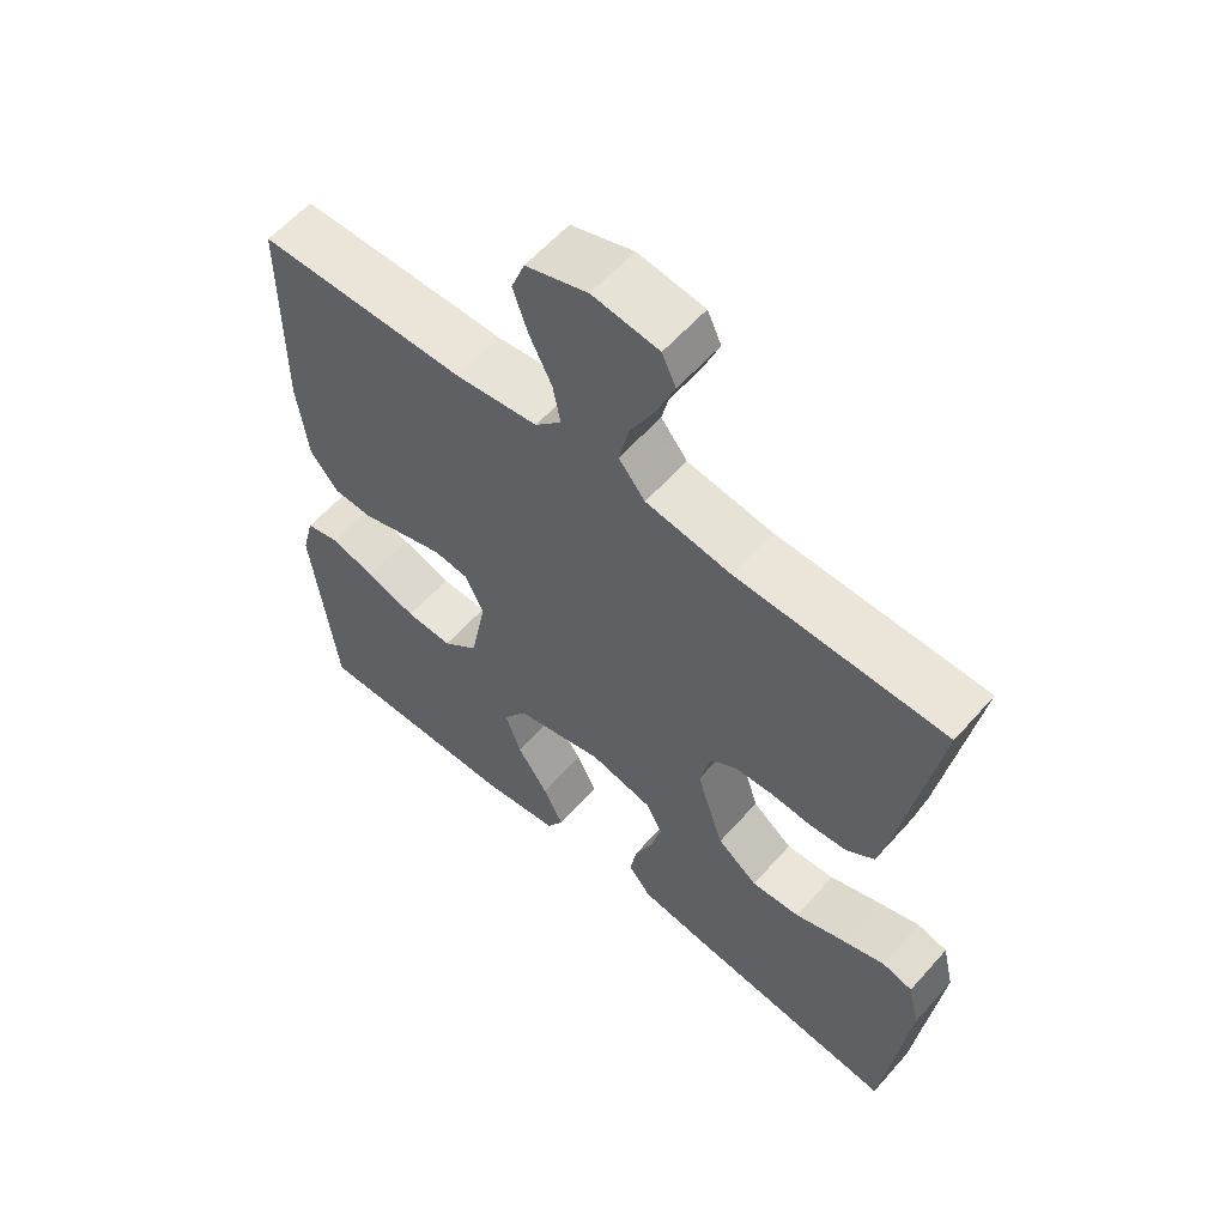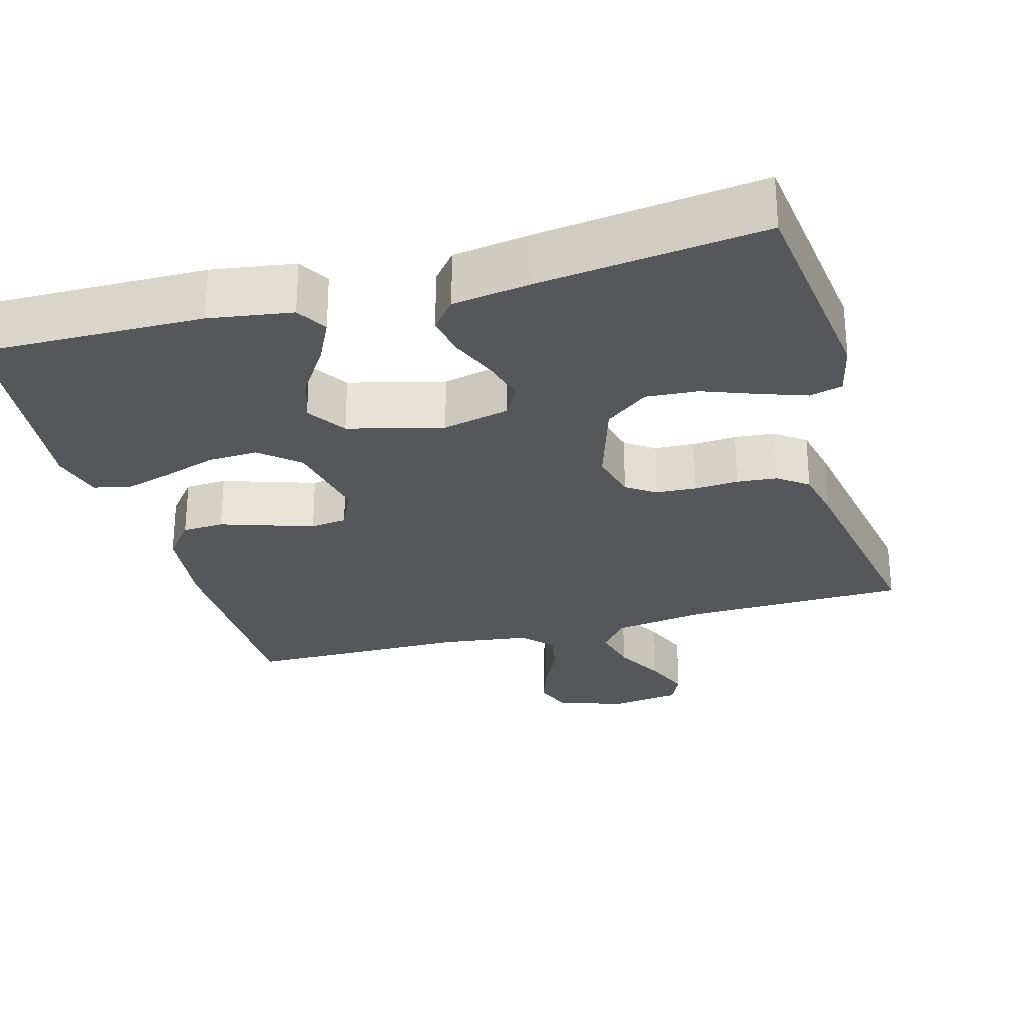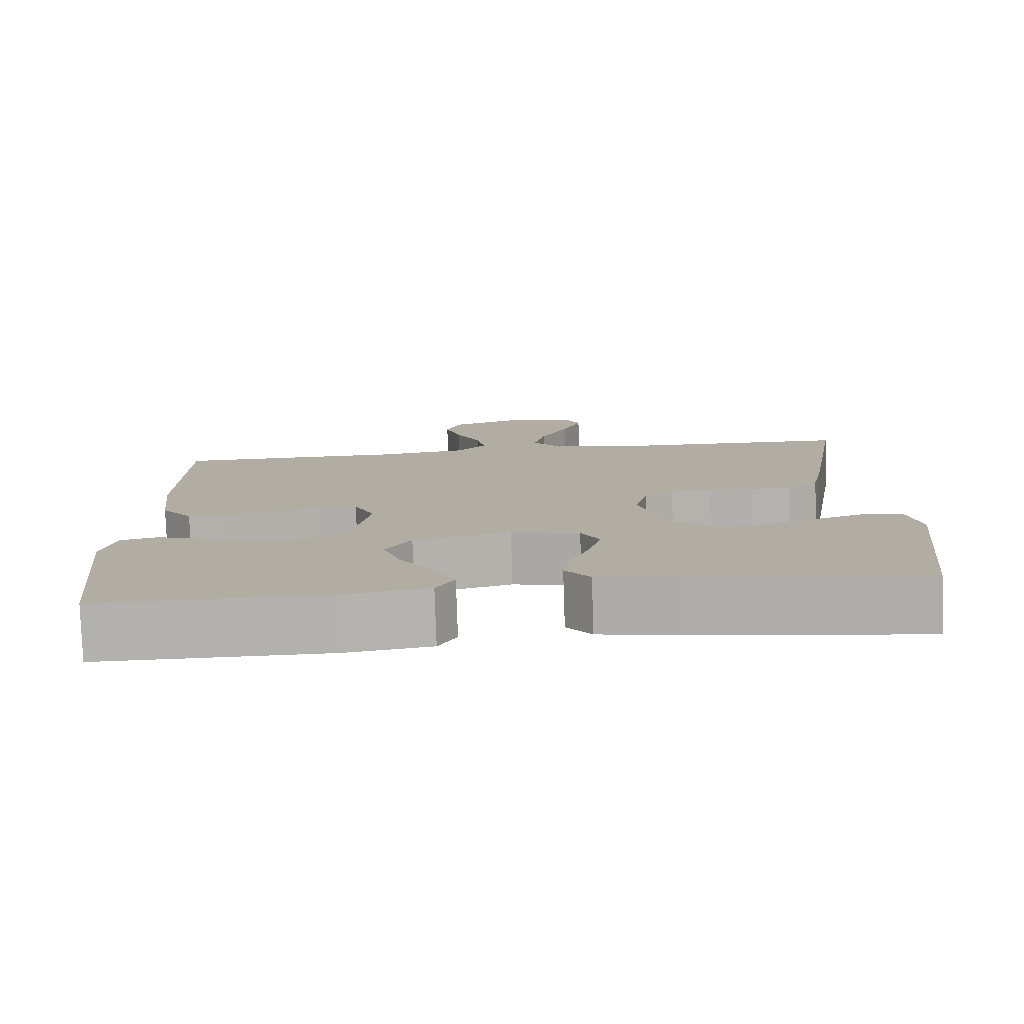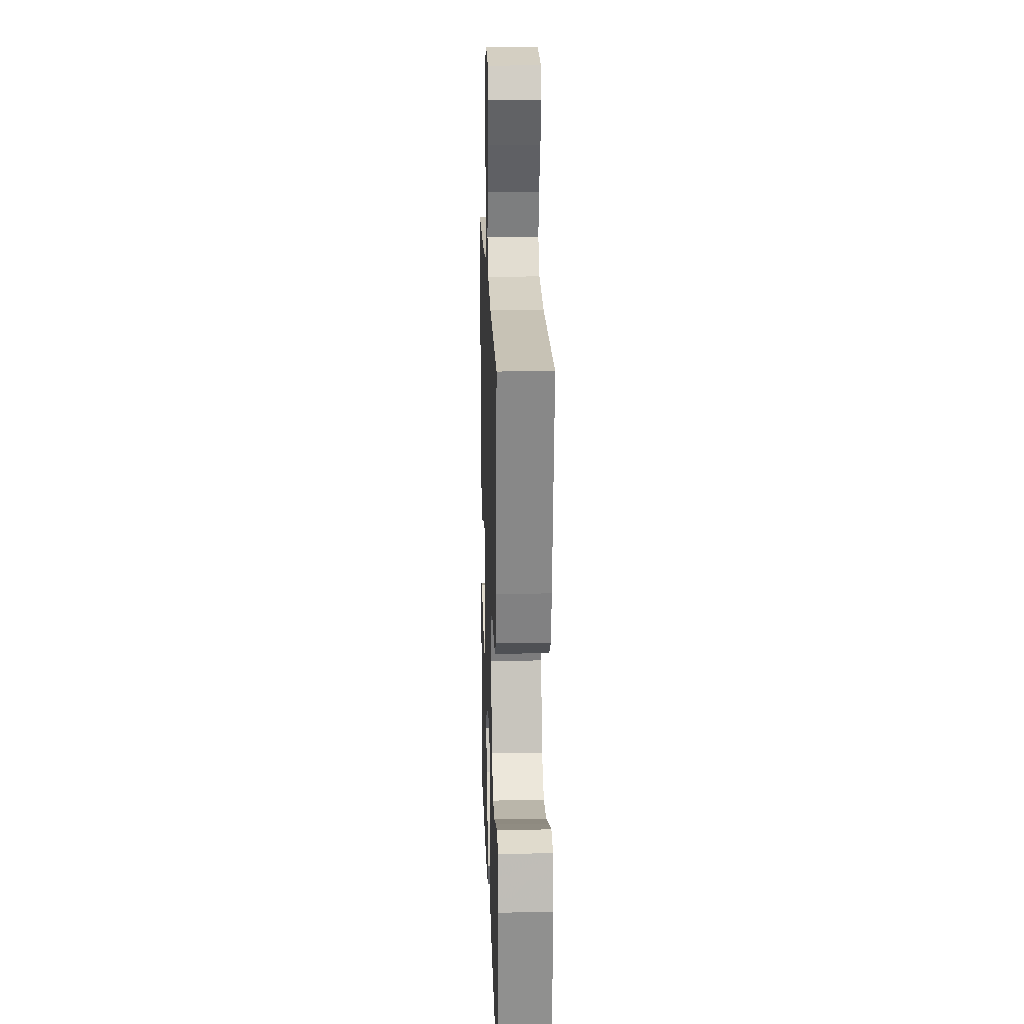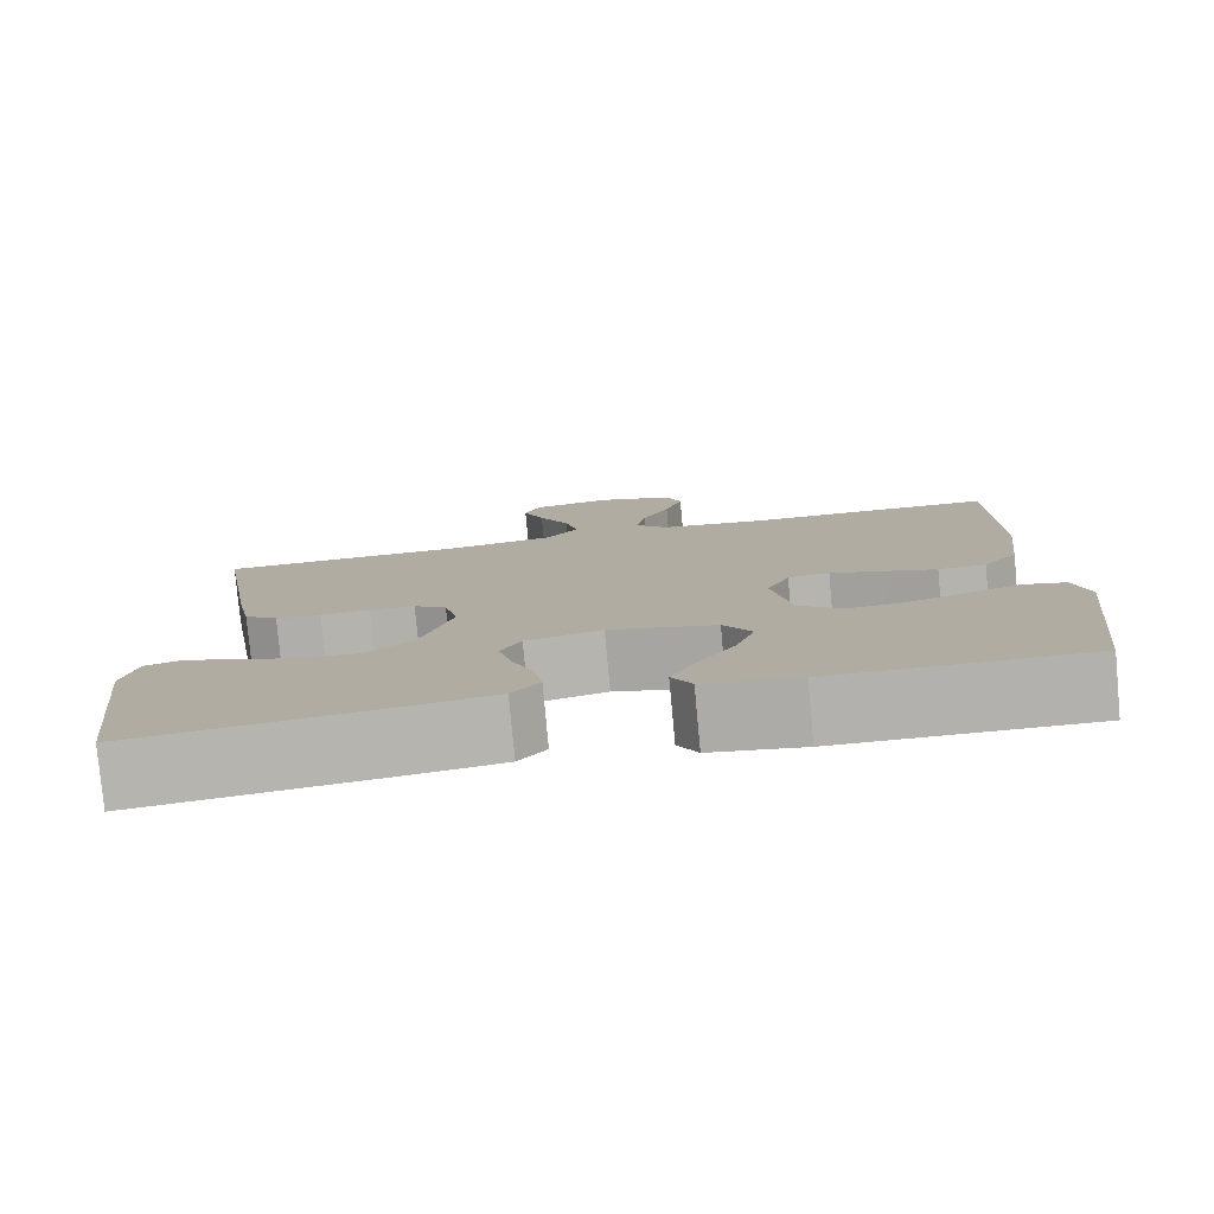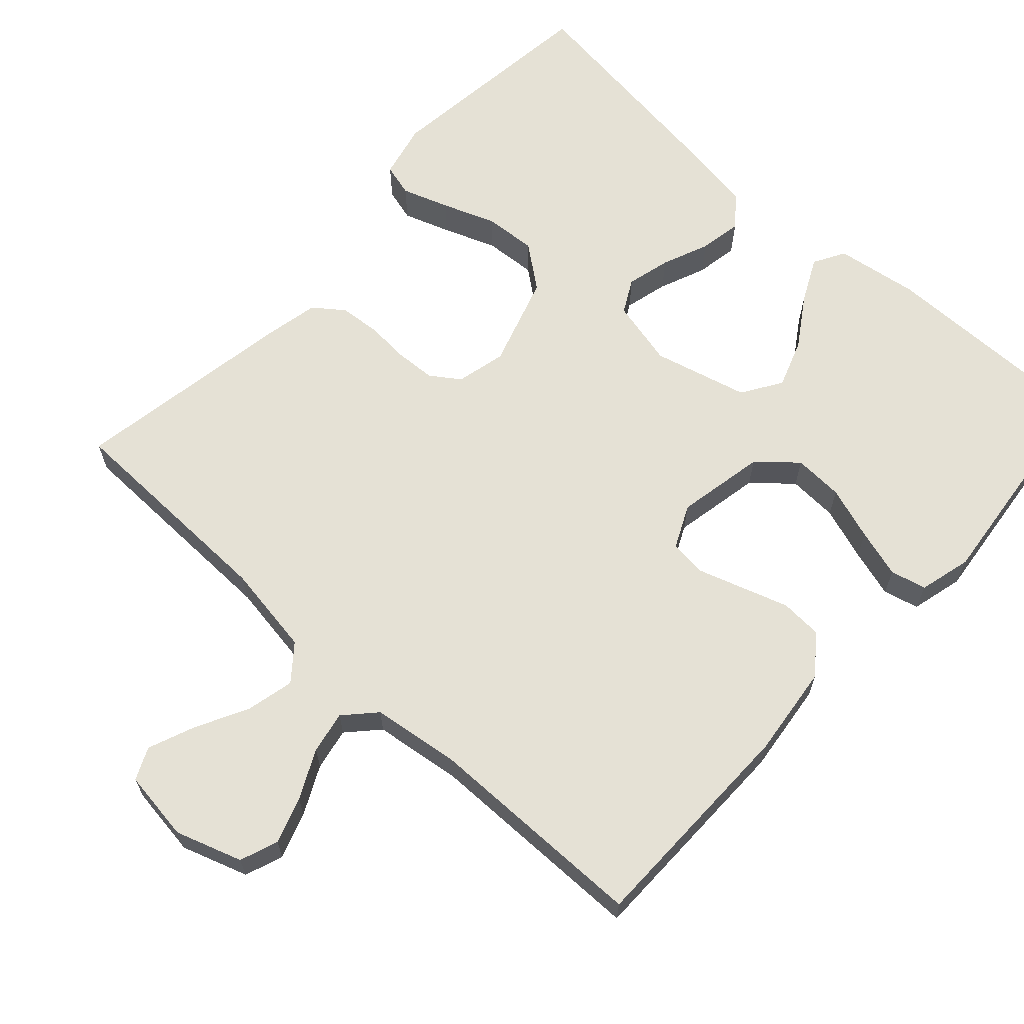
<metadata>
{"format":"obj","ext":"obj","renderer":"f3d","projection":"perspective","resolution":1024,"background":"white","views":[{"elev":59.1,"azim":-138.8,"up":"+Z"},{"elev":-27.2,"azim":-164.3,"up":"+Y"},{"elev":-79.2,"azim":-178.1,"up":"+Z"},{"elev":17.9,"azim":-91.9,"up":"+Z"},{"elev":-79.4,"azim":5.3,"up":"+Z"},{"elev":65.0,"azim":42.5,"up":"+Y"}]}
</metadata>
<code>
v 0.5 0.07 -0.5
v 0.2 0.07 -0.496
v 0.089 0.07 -0.479
v 0.065 0.07 -0.437
v 0.094 0.07 -0.378
v 0.138 0.07 -0.311
v 0.161 0.07 -0.246
v 0.127 0.07 -0.193
v 0 0.07 -0.16
v -0.09 0.07 -0.181
v -0.114 0.07 -0.226
v -0.099 0.07 -0.285
v -0.073 0.07 -0.348
v -0.063 0.07 -0.405
v -0.096 0.07 -0.446
v -0.2 0.07 -0.462
v -0.5 0.07 -0.5
v -0.535 0.07 -0.2
v -0.518 0.07 -0.126
v -0.474 0.07 -0.114
v -0.411 0.07 -0.136
v -0.34 0.07 -0.163
v -0.27 0.07 -0.168
v -0.212 0.07 -0.123
v -0.173 0.07 0
v -0.189 0.07 0.067
v -0.228 0.07 0.094
v -0.282 0.07 0.097
v -0.341 0.07 0.093
v -0.395 0.07 0.098
v -0.435 0.07 0.128
v -0.45 0.07 0.2
v -0.5 0.07 0.5
v -0.2 0.07 0.506
v -0.077 0.07 0.525
v -0.039 0.07 0.572
v -0.054 0.07 0.637
v -0.09 0.07 0.706
v -0.115 0.07 0.769
v -0.095 0.07 0.812
v 0 0.07 0.825
v 0.089 0.07 0.795
v 0.108 0.07 0.744
v 0.087 0.07 0.682
v 0.055 0.07 0.617
v 0.044 0.07 0.56
v 0.082 0.07 0.519
v 0.2 0.07 0.503
v 0.5 0.07 0.5
v 0.502 0.07 0.2
v 0.487 0.07 0.076
v 0.446 0.07 0.025
v 0.39 0.07 0.022
v 0.327 0.07 0.043
v 0.266 0.07 0.063
v 0.217 0.07 0.057
v 0.19 0.07 0
v 0.213 0.07 -0.119
v 0.264 0.07 -0.164
v 0.331 0.07 -0.161
v 0.403 0.07 -0.137
v 0.468 0.07 -0.118
v 0.516 0.07 -0.13
v 0.534 0.07 -0.2
v 0.5 0 -0.5
v 0.2 0 -0.496
v 0.089 0 -0.479
v 0.065 0 -0.437
v 0.094 0 -0.378
v 0.138 0 -0.311
v 0.161 0 -0.246
v 0.127 0 -0.193
v 0 0 -0.16
v -0.09 0 -0.181
v -0.114 0 -0.226
v -0.099 0 -0.285
v -0.073 0 -0.348
v -0.063 0 -0.405
v -0.096 0 -0.446
v -0.2 0 -0.462
v -0.5 0 -0.5
v -0.535 0 -0.2
v -0.518 0 -0.126
v -0.474 0 -0.114
v -0.411 0 -0.136
v -0.34 0 -0.163
v -0.27 0 -0.168
v -0.212 0 -0.123
v -0.173 0 0
v -0.189 0 0.067
v -0.228 0 0.094
v -0.282 0 0.097
v -0.341 0 0.093
v -0.395 0 0.098
v -0.435 0 0.128
v -0.45 0 0.2
v -0.5 0 0.5
v -0.2 0 0.506
v -0.077 0 0.525
v -0.039 0 0.572
v -0.054 0 0.637
v -0.09 0 0.706
v -0.115 0 0.769
v -0.095 0 0.812
v 0 0 0.825
v 0.089 0 0.795
v 0.108 0 0.744
v 0.087 0 0.682
v 0.055 0 0.617
v 0.044 0 0.56
v 0.082 0 0.519
v 0.2 0 0.503
v 0.5 0 0.5
v 0.502 0 0.2
v 0.487 0 0.076
v 0.446 0 0.025
v 0.39 0 0.022
v 0.327 0 0.043
v 0.266 0 0.063
v 0.217 0 0.057
v 0.19 0 0
v 0.213 0 -0.119
v 0.264 0 -0.164
v 0.331 0 -0.161
v 0.403 0 -0.137
v 0.468 0 -0.118
v 0.516 0 -0.13
v 0.534 0 -0.2
f 60 61 62 63
f 60 63 64 1
f 51 52 53 54
f 51 54 55
f 48 49 50 51
f 47 48 51 55
f 46 47 55 56
f 42 43 44 45
f 42 45 46
f 41 42 46
f 40 41 46
f 37 38 39 40
f 37 40 46 56
f 31 32 33 34
f 31 34 35
f 28 29 30 31
f 27 28 31 35
f 26 27 35 36
f 19 20 21 22
f 17 18 19 22
f 17 22 23
f 16 17 23 24
f 12 13 14 15
f 11 12 15 16
f 3 4 5 6
f 3 6 7
f 2 3 7
f 59 60 1 2
f 58 59 2 7
f 57 58 7 8
f 36 37 56 57
f 25 26 36 57
f 25 57 8 9
f 11 16 24 25
f 10 11 25
f 9 10 25
f 127 126 125 124
f 65 128 127 124
f 118 117 116 115
f 119 118 115
f 115 114 113 112
f 119 115 112 111
f 120 119 111 110
f 109 108 107 106
f 110 109 106
f 110 106 105
f 110 105 104
f 104 103 102 101
f 120 110 104 101
f 98 97 96 95
f 99 98 95
f 95 94 93 92
f 99 95 92 91
f 100 99 91 90
f 86 85 84 83
f 86 83 82 81
f 87 86 81
f 88 87 81 80
f 79 78 77 76
f 80 79 76 75
f 70 69 68 67
f 71 70 67
f 71 67 66
f 66 65 124 123
f 71 66 123 122
f 72 71 122 121
f 121 120 101 100
f 121 100 90 89
f 73 72 121 89
f 89 88 80 75
f 89 75 74
f 89 74 73
f 1 65 66 2
f 2 66 67 3
f 3 67 68 4
f 4 68 69 5
f 5 69 70 6
f 6 70 71 7
f 7 71 72 8
f 8 72 73 9
f 9 73 74 10
f 10 74 75 11
f 11 75 76 12
f 12 76 77 13
f 13 77 78 14
f 14 78 79 15
f 15 79 80 16
f 16 80 81 17
f 17 81 82 18
f 18 82 83 19
f 19 83 84 20
f 20 84 85 21
f 21 85 86 22
f 22 86 87 23
f 23 87 88 24
f 24 88 89 25
f 25 89 90 26
f 26 90 91 27
f 27 91 92 28
f 28 92 93 29
f 29 93 94 30
f 30 94 95 31
f 31 95 96 32
f 32 96 97 33
f 33 97 98 34
f 34 98 99 35
f 35 99 100 36
f 36 100 101 37
f 37 101 102 38
f 38 102 103 39
f 39 103 104 40
f 40 104 105 41
f 41 105 106 42
f 42 106 107 43
f 43 107 108 44
f 44 108 109 45
f 45 109 110 46
f 46 110 111 47
f 47 111 112 48
f 48 112 113 49
f 49 113 114 50
f 50 114 115 51
f 51 115 116 52
f 52 116 117 53
f 53 117 118 54
f 54 118 119 55
f 55 119 120 56
f 56 120 121 57
f 57 121 122 58
f 58 122 123 59
f 59 123 124 60
f 60 124 125 61
f 61 125 126 62
f 62 126 127 63
f 63 127 128 64
f 64 128 65 1

</code>
